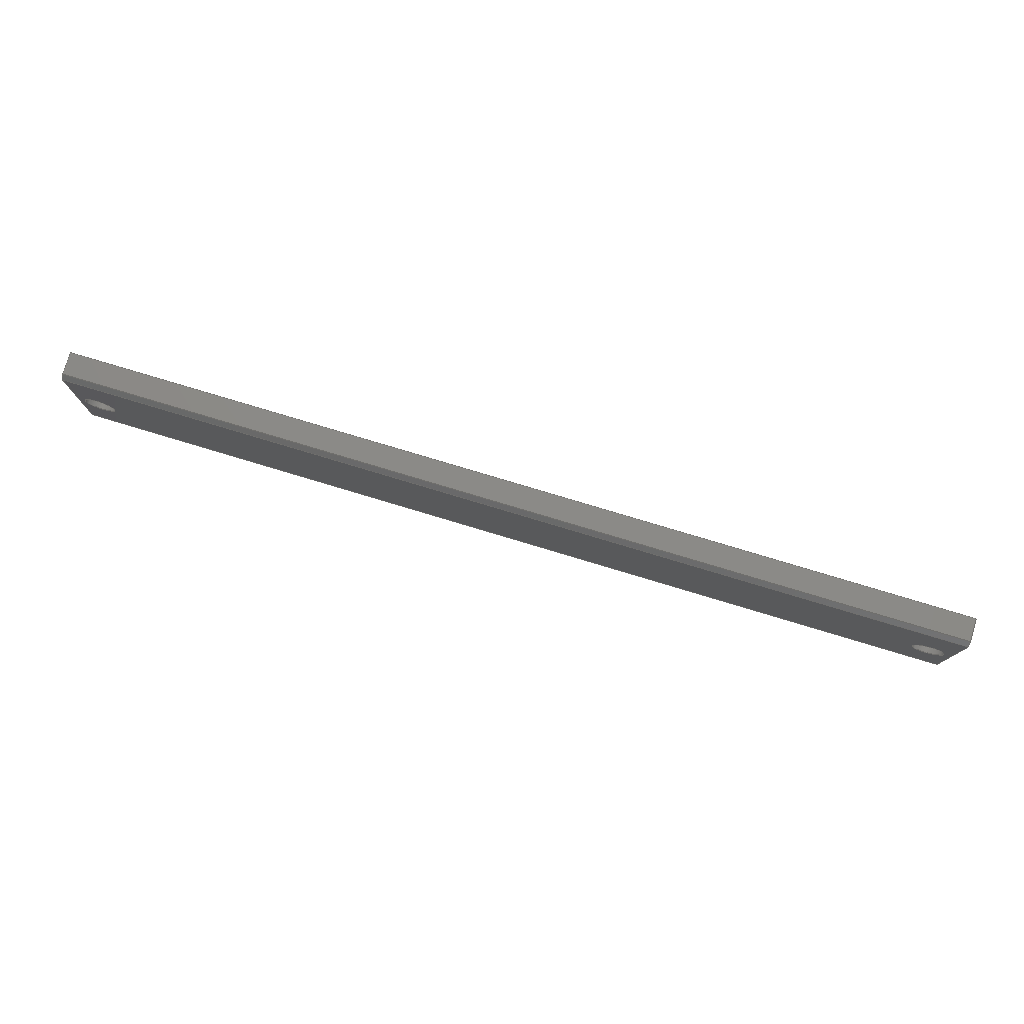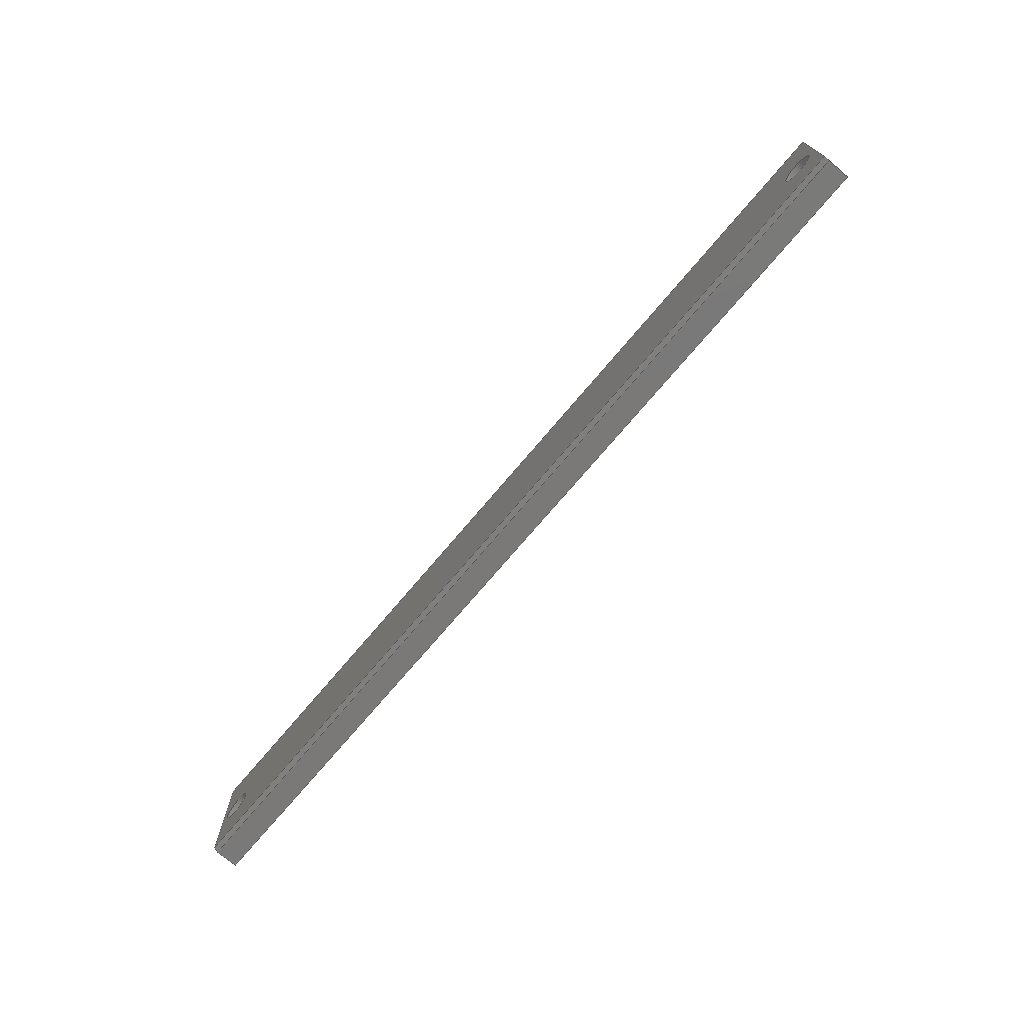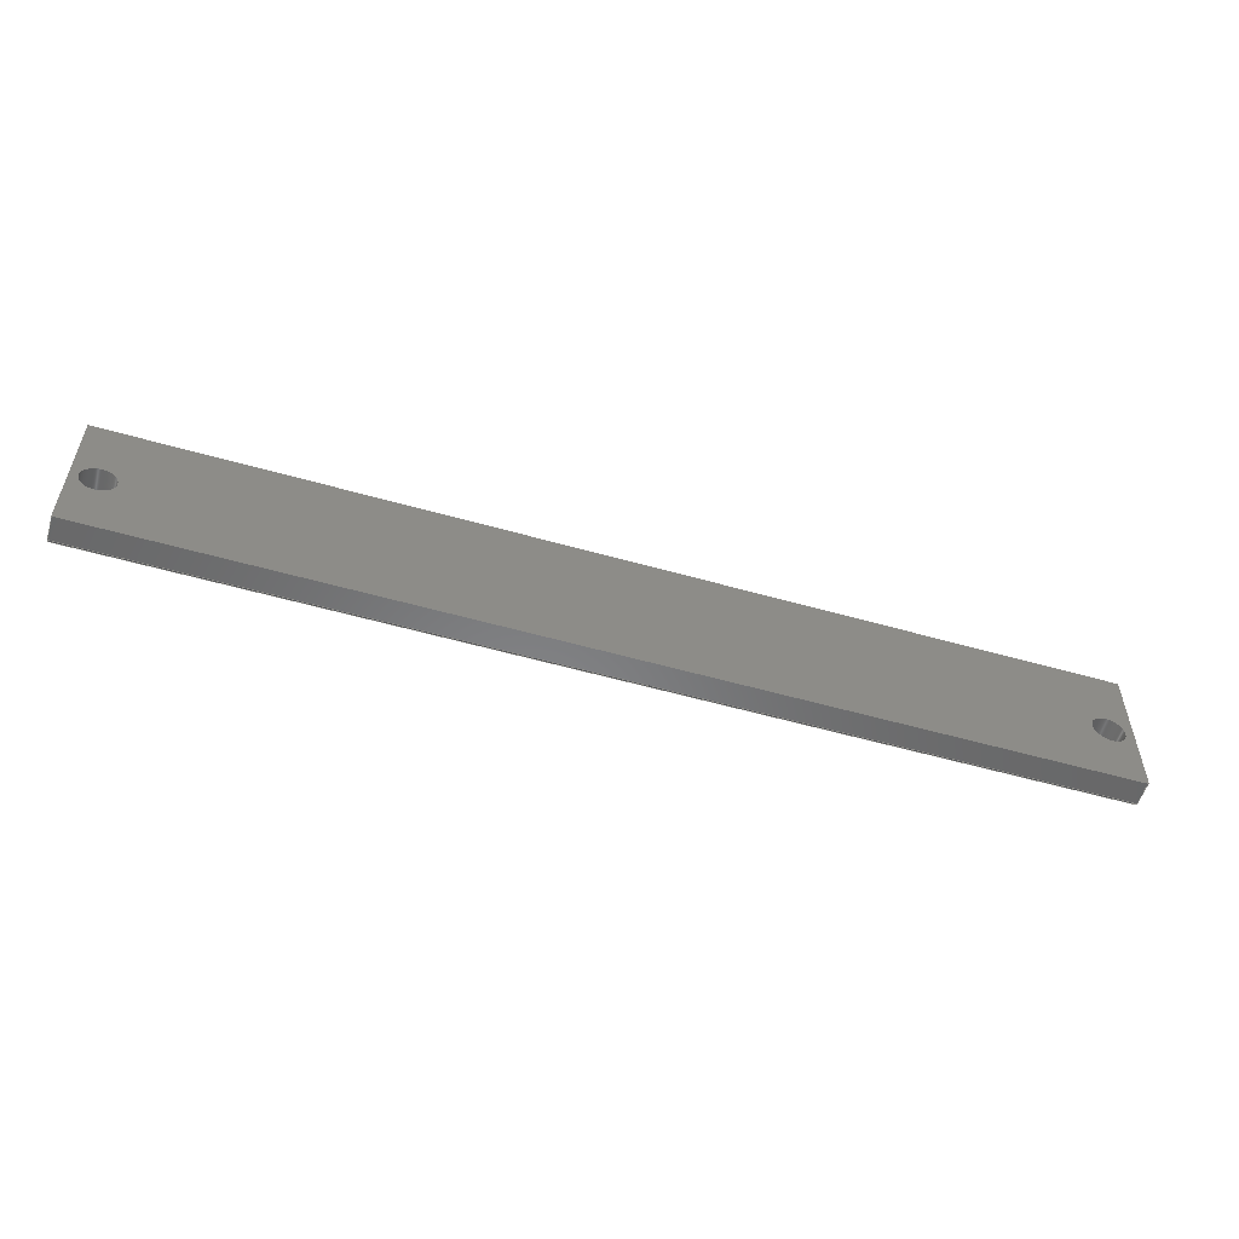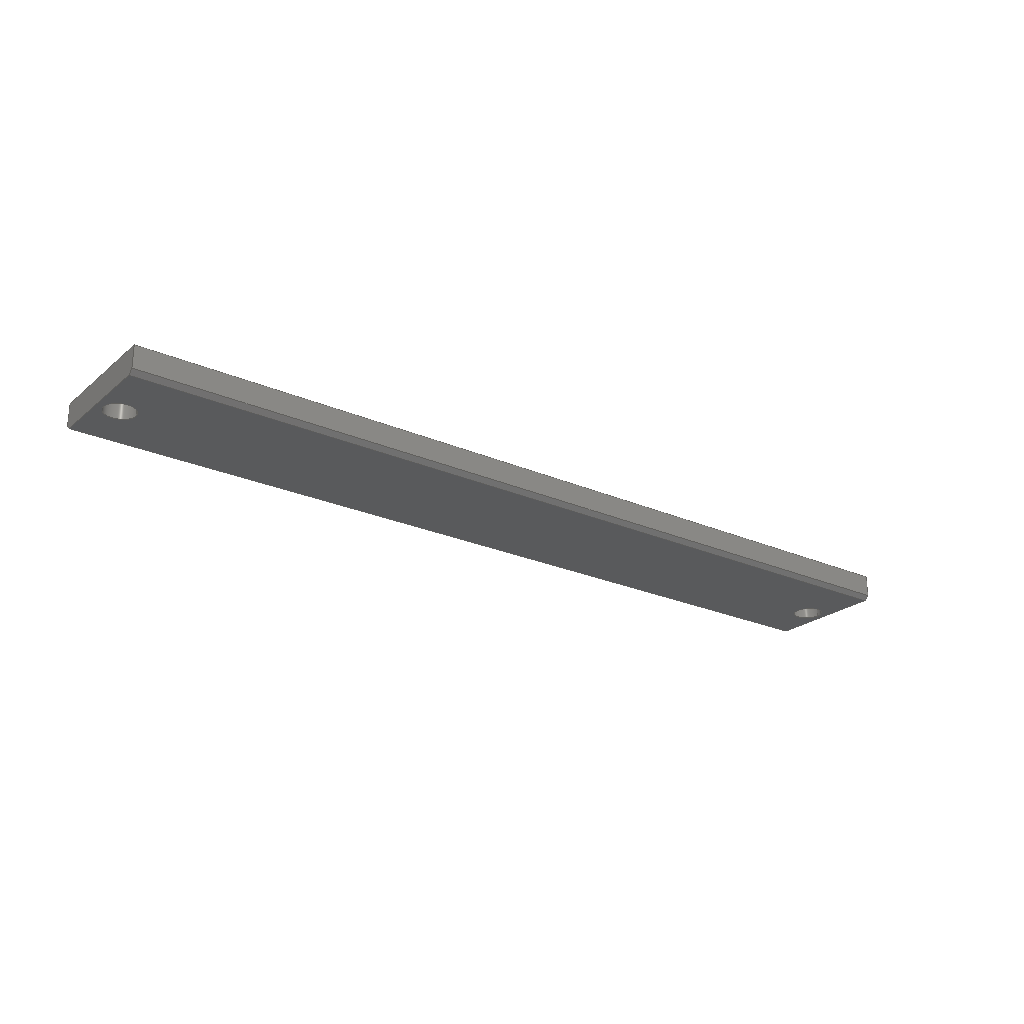
<metadata>
{"format":"step","ext":"step","renderer":"f3d","projection":"perspective","resolution":1024,"background":"white","views":[{"elev":77.7,"azim":-163.2,"up":"+Y"},{"elev":-72.5,"azim":-130.1,"up":"+Y"},{"elev":-54.8,"azim":-16.8,"up":"+Y"},{"elev":-23.9,"azim":143.6,"up":"+Z"}]}
</metadata>
<code>
ISO-10303-21;
DATA;
#1=MECHANICAL_DESIGN_GEOMETRIC_PRESENTATION_REPRESENTATION('',(#4),#318);
#2=SHAPE_REPRESENTATION_RELATIONSHIP('SRR','None',#325,#3);
#3=ADVANCED_BREP_SHAPE_REPRESENTATION('',(#5),#317);
#4=STYLED_ITEM('',(#334),#5);
#5=MANIFOLD_SOLID_BREP('\X2\5B9e+04F53\X0\1',#186);
#6=CYLINDRICAL_SURFACE('',#207,1.75);
#7=CYLINDRICAL_SURFACE('',#209,1.75);
#8=FACE_BOUND('',#28,.T.);
#9=FACE_BOUND('',#29,.T.);
#10=FACE_BOUND('',#38,.T.);
#11=FACE_BOUND('',#39,.T.);
#12=CIRCLE('',#202,1.75);
#13=CIRCLE('',#203,1.75);
#14=CIRCLE('',#208,1.75);
#15=CIRCLE('',#210,1.75);
#16=FACE_OUTER_BOUND('',#26,.T.);
#17=FACE_OUTER_BOUND('',#27,.T.);
#18=FACE_OUTER_BOUND('',#30,.T.);
#19=FACE_OUTER_BOUND('',#31,.T.);
#20=FACE_OUTER_BOUND('',#32,.T.);
#21=FACE_OUTER_BOUND('',#33,.T.);
#22=FACE_OUTER_BOUND('',#34,.T.);
#23=FACE_OUTER_BOUND('',#35,.T.);
#24=FACE_OUTER_BOUND('',#36,.T.);
#25=FACE_OUTER_BOUND('',#37,.T.);
#26=EDGE_LOOP('',(#120,#121,#122,#123));
#27=EDGE_LOOP('',(#124,#125,#126,#127));
#28=EDGE_LOOP('',(#128));
#29=EDGE_LOOP('',(#129));
#30=EDGE_LOOP('',(#130,#131,#132,#133,#134,#135));
#31=EDGE_LOOP('',(#136,#137,#138,#139));
#32=EDGE_LOOP('',(#140,#141,#142,#143));
#33=EDGE_LOOP('',(#144,#145,#146,#147));
#34=EDGE_LOOP('',(#148,#149,#150,#151));
#35=EDGE_LOOP('',(#152,#153,#154,#155));
#36=EDGE_LOOP('',(#156,#157,#158,#159,#160,#161));
#37=EDGE_LOOP('',(#162,#163,#164,#165));
#38=EDGE_LOOP('',(#166));
#39=EDGE_LOOP('',(#167));
#40=LINE('',#268,#60);
#41=LINE('',#270,#61);
#42=LINE('',#272,#62);
#43=LINE('',#273,#63);
#44=LINE('',#276,#64);
#45=LINE('',#278,#65);
#46=LINE('',#279,#66);
#47=LINE('',#286,#67);
#48=LINE('',#288,#68);
#49=LINE('',#290,#69);
#50=LINE('',#291,#70);
#51=LINE('',#294,#71);
#52=LINE('',#295,#72);
#53=LINE('',#298,#73);
#54=LINE('',#299,#74);
#55=LINE('',#303,#75);
#56=LINE('',#307,#76);
#57=LINE('',#310,#77);
#58=LINE('',#311,#78);
#59=LINE('',#313,#79);
#60=VECTOR('',#218,10);
#61=VECTOR('',#219,10);
#62=VECTOR('',#220,10);
#63=VECTOR('',#221,10);
#64=VECTOR('',#224,10);
#65=VECTOR('',#225,10);
#66=VECTOR('',#226,10);
#67=VECTOR('',#233,10);
#68=VECTOR('',#234,10);
#69=VECTOR('',#235,10);
#70=VECTOR('',#236,10);
#71=VECTOR('',#239,10);
#72=VECTOR('',#240,10);
#73=VECTOR('',#243,10);
#74=VECTOR('',#244,10);
#75=VECTOR('',#249,1.75);
#76=VECTOR('',#254,1.75);
#77=VECTOR('',#257,10);
#78=VECTOR('',#258,10);
#79=VECTOR('',#261,10);
#80=VERTEX_POINT('',#266);
#81=VERTEX_POINT('',#267);
#82=VERTEX_POINT('',#269);
#83=VERTEX_POINT('',#271);
#84=VERTEX_POINT('',#275);
#85=VERTEX_POINT('',#277);
#86=VERTEX_POINT('',#280);
#87=VERTEX_POINT('',#282);
#88=VERTEX_POINT('',#285);
#89=VERTEX_POINT('',#287);
#90=VERTEX_POINT('',#289);
#91=VERTEX_POINT('',#293);
#92=VERTEX_POINT('',#297);
#93=VERTEX_POINT('',#301);
#94=VERTEX_POINT('',#305);
#95=VERTEX_POINT('',#309);
#96=EDGE_CURVE('',#80,#81,#40,.T.);
#97=EDGE_CURVE('',#81,#82,#41,.T.);
#98=EDGE_CURVE('',#82,#83,#42,.T.);
#99=EDGE_CURVE('',#83,#80,#43,.T.);
#100=EDGE_CURVE('',#84,#83,#44,.T.);
#101=EDGE_CURVE('',#85,#84,#45,.T.);
#102=EDGE_CURVE('',#80,#85,#46,.T.);
#103=EDGE_CURVE('',#86,#86,#12,.T.);
#104=EDGE_CURVE('',#87,#87,#13,.T.);
#105=EDGE_CURVE('',#82,#88,#47,.T.);
#106=EDGE_CURVE('',#89,#88,#48,.T.);
#107=EDGE_CURVE('',#90,#89,#49,.T.);
#108=EDGE_CURVE('',#84,#90,#50,.T.);
#109=EDGE_CURVE('',#90,#91,#51,.T.);
#110=EDGE_CURVE('',#91,#85,#52,.T.);
#111=EDGE_CURVE('',#92,#89,#53,.T.);
#112=EDGE_CURVE('',#91,#92,#54,.T.);
#113=EDGE_CURVE('',#93,#93,#14,.T.);
#114=EDGE_CURVE('',#93,#86,#55,.T.);
#115=EDGE_CURVE('',#94,#94,#15,.T.);
#116=EDGE_CURVE('',#94,#87,#56,.T.);
#117=EDGE_CURVE('',#81,#95,#57,.T.);
#118=EDGE_CURVE('',#88,#95,#58,.T.);
#119=EDGE_CURVE('',#95,#92,#59,.T.);
#120=ORIENTED_EDGE('',*,*,#96,.T.);
#121=ORIENTED_EDGE('',*,*,#97,.T.);
#122=ORIENTED_EDGE('',*,*,#98,.T.);
#123=ORIENTED_EDGE('',*,*,#99,.T.);
#124=ORIENTED_EDGE('',*,*,#99,.F.);
#125=ORIENTED_EDGE('',*,*,#100,.F.);
#126=ORIENTED_EDGE('',*,*,#101,.F.);
#127=ORIENTED_EDGE('',*,*,#102,.F.);
#128=ORIENTED_EDGE('',*,*,#103,.F.);
#129=ORIENTED_EDGE('',*,*,#104,.F.);
#130=ORIENTED_EDGE('',*,*,#98,.F.);
#131=ORIENTED_EDGE('',*,*,#105,.T.);
#132=ORIENTED_EDGE('',*,*,#106,.F.);
#133=ORIENTED_EDGE('',*,*,#107,.F.);
#134=ORIENTED_EDGE('',*,*,#108,.F.);
#135=ORIENTED_EDGE('',*,*,#100,.T.);
#136=ORIENTED_EDGE('',*,*,#108,.T.);
#137=ORIENTED_EDGE('',*,*,#109,.T.);
#138=ORIENTED_EDGE('',*,*,#110,.T.);
#139=ORIENTED_EDGE('',*,*,#101,.T.);
#140=ORIENTED_EDGE('',*,*,#109,.F.);
#141=ORIENTED_EDGE('',*,*,#107,.T.);
#142=ORIENTED_EDGE('',*,*,#111,.F.);
#143=ORIENTED_EDGE('',*,*,#112,.F.);
#144=ORIENTED_EDGE('',*,*,#113,.F.);
#145=ORIENTED_EDGE('',*,*,#114,.T.);
#146=ORIENTED_EDGE('',*,*,#103,.T.);
#147=ORIENTED_EDGE('',*,*,#114,.F.);
#148=ORIENTED_EDGE('',*,*,#115,.F.);
#149=ORIENTED_EDGE('',*,*,#116,.T.);
#150=ORIENTED_EDGE('',*,*,#104,.T.);
#151=ORIENTED_EDGE('',*,*,#116,.F.);
#152=ORIENTED_EDGE('',*,*,#97,.F.);
#153=ORIENTED_EDGE('',*,*,#117,.T.);
#154=ORIENTED_EDGE('',*,*,#118,.F.);
#155=ORIENTED_EDGE('',*,*,#105,.F.);
#156=ORIENTED_EDGE('',*,*,#96,.F.);
#157=ORIENTED_EDGE('',*,*,#102,.T.);
#158=ORIENTED_EDGE('',*,*,#110,.F.);
#159=ORIENTED_EDGE('',*,*,#112,.T.);
#160=ORIENTED_EDGE('',*,*,#119,.F.);
#161=ORIENTED_EDGE('',*,*,#117,.F.);
#162=ORIENTED_EDGE('',*,*,#119,.T.);
#163=ORIENTED_EDGE('',*,*,#111,.T.);
#164=ORIENTED_EDGE('',*,*,#106,.T.);
#165=ORIENTED_EDGE('',*,*,#118,.T.);
#166=ORIENTED_EDGE('',*,*,#115,.T.);
#167=ORIENTED_EDGE('',*,*,#113,.T.);
#168=PLANE('',#200);
#169=PLANE('',#201);
#170=PLANE('',#204);
#171=PLANE('',#205);
#172=PLANE('',#206);
#173=PLANE('',#211);
#174=PLANE('',#212);
#175=PLANE('',#213);
#176=ADVANCED_FACE('',(#16),#168,.T.);
#177=ADVANCED_FACE('',(#17,#8,#9),#169,.F.);
#178=ADVANCED_FACE('',(#18),#170,.T.);
#179=ADVANCED_FACE('',(#19),#171,.T.);
#180=ADVANCED_FACE('',(#20),#172,.T.);
#181=ADVANCED_FACE('',(#21),#6,.F.);
#182=ADVANCED_FACE('',(#22),#7,.F.);
#183=ADVANCED_FACE('',(#23),#173,.T.);
#184=ADVANCED_FACE('',(#24),#174,.T.);
#185=ADVANCED_FACE('',(#25,#10,#11),#175,.T.);
#186=CLOSED_SHELL('',(#176,#177,#178,#179,#180,#181,#182,#183,#184,#185));
#187=DERIVED_UNIT_ELEMENT(#189,1);
#188=DERIVED_UNIT_ELEMENT(#320,-3);
#189=(
MASS_UNIT()
NAMED_UNIT(*)
SI_UNIT(.KILO.,.GRAM.)
);
#190=DERIVED_UNIT((#187,#188));
#191=MEASURE_REPRESENTATION_ITEM('density measure',
POSITIVE_RATIO_MEASURE(7850),#190);
#192=PROPERTY_DEFINITION_REPRESENTATION(#197,#194);
#193=PROPERTY_DEFINITION_REPRESENTATION(#198,#195);
#194=REPRESENTATION('material name',(#196),#317);
#195=REPRESENTATION('density',(#191),#317);
#196=DESCRIPTIVE_REPRESENTATION_ITEM('\X2\94A2\X0\','\X2\94A2\X0\');
#197=PROPERTY_DEFINITION('material property','material name',#327);
#198=PROPERTY_DEFINITION('material property','density of part',#327);
#199=AXIS2_PLACEMENT_3D('',#264,#214,#215);
#200=AXIS2_PLACEMENT_3D('',#265,#216,#217);
#201=AXIS2_PLACEMENT_3D('',#274,#222,#223);
#202=AXIS2_PLACEMENT_3D('',#281,#227,#228);
#203=AXIS2_PLACEMENT_3D('',#283,#229,#230);
#204=AXIS2_PLACEMENT_3D('',#284,#231,#232);
#205=AXIS2_PLACEMENT_3D('',#292,#237,#238);
#206=AXIS2_PLACEMENT_3D('',#296,#241,#242);
#207=AXIS2_PLACEMENT_3D('',#300,#245,#246);
#208=AXIS2_PLACEMENT_3D('',#302,#247,#248);
#209=AXIS2_PLACEMENT_3D('',#304,#250,#251);
#210=AXIS2_PLACEMENT_3D('',#306,#252,#253);
#211=AXIS2_PLACEMENT_3D('',#308,#255,#256);
#212=AXIS2_PLACEMENT_3D('',#312,#259,#260);
#213=AXIS2_PLACEMENT_3D('',#314,#262,#263);
#214=DIRECTION('axis',(0,0,1));
#215=DIRECTION('refdir',(1,0,0));
#216=DIRECTION('center_axis',(0,0.7071,-0.7071));
#217=DIRECTION('ref_axis',(-1,0,0));
#218=DIRECTION('',(0,0.7071,0.7071));
#219=DIRECTION('',(1,0,0));
#220=DIRECTION('',(0,-0.7071,-0.7071));
#221=DIRECTION('',(-1,0,0));
#222=DIRECTION('center_axis',(0,0,1));
#223=DIRECTION('ref_axis',(1,0,0));
#224=DIRECTION('',(0,1,0));
#225=DIRECTION('',(1,0,0));
#226=DIRECTION('',(0,-1,0));
#227=DIRECTION('center_axis',(0,0,-1));
#228=DIRECTION('ref_axis',(1,0,0));
#229=DIRECTION('center_axis',(0,0,-1));
#230=DIRECTION('ref_axis',(1,0,0));
#231=DIRECTION('center_axis',(1,0,0));
#232=DIRECTION('ref_axis',(0,1,0));
#233=DIRECTION('',(0,0,1));
#234=DIRECTION('',(0,1,0));
#235=DIRECTION('',(0,0,1));
#236=DIRECTION('',(0,-0.7071,0.7071));
#237=DIRECTION('center_axis',(0,-0.7071,-0.7071));
#238=DIRECTION('ref_axis',(-1,0,0));
#239=DIRECTION('',(-1,0,0));
#240=DIRECTION('',(0,0.7071,-0.7071));
#241=DIRECTION('center_axis',(0,-1,0));
#242=DIRECTION('ref_axis',(1,0,0));
#243=DIRECTION('',(1,0,0));
#244=DIRECTION('',(0,0,1));
#245=DIRECTION('center_axis',(0,0,1));
#246=DIRECTION('ref_axis',(1,0,0));
#247=DIRECTION('center_axis',(0,0,-1));
#248=DIRECTION('ref_axis',(1,0,0));
#249=DIRECTION('',(0,0,-1));
#250=DIRECTION('center_axis',(0,0,1));
#251=DIRECTION('ref_axis',(1,0,0));
#252=DIRECTION('center_axis',(0,0,-1));
#253=DIRECTION('ref_axis',(1,0,0));
#254=DIRECTION('',(0,0,-1));
#255=DIRECTION('center_axis',(0,1,0));
#256=DIRECTION('ref_axis',(-1,0,0));
#257=DIRECTION('',(0,0,1));
#258=DIRECTION('',(-1,0,0));
#259=DIRECTION('center_axis',(-1,0,0));
#260=DIRECTION('ref_axis',(0,-1,0));
#261=DIRECTION('',(0,-1,0));
#262=DIRECTION('center_axis',(0,0,1));
#263=DIRECTION('ref_axis',(1,0,0));
#264=CARTESIAN_POINT('',(0,0,0));
#265=CARTESIAN_POINT('Origin',(75,14.75,0.25));
#266=CARTESIAN_POINT('',(0,14.5,0));
#267=CARTESIAN_POINT('',(0,15,0.5));
#268=CARTESIAN_POINT('',(0,14.75,0.25));
#269=CARTESIAN_POINT('',(100,15,0.5));
#270=CARTESIAN_POINT('',(75,15,0.5));
#271=CARTESIAN_POINT('',(100,14.5,0));
#272=CARTESIAN_POINT('',(100,11,-3.5));
#273=CARTESIAN_POINT('',(75,14.5,0));
#274=CARTESIAN_POINT('Origin',(50,7.5,0));
#275=CARTESIAN_POINT('',(100,0.5,0));
#276=CARTESIAN_POINT('',(100,0,0));
#277=CARTESIAN_POINT('',(0,0.5,0));
#278=CARTESIAN_POINT('',(25,0.5,0));
#279=CARTESIAN_POINT('',(0,15,0));
#280=CARTESIAN_POINT('',(0.75,7,0));
#281=CARTESIAN_POINT('Origin',(2.5,7,0));
#282=CARTESIAN_POINT('',(95.75,7,0));
#283=CARTESIAN_POINT('Origin',(97.5,7,0));
#284=CARTESIAN_POINT('Origin',(100,0,0));
#285=CARTESIAN_POINT('',(100,15,3));
#286=CARTESIAN_POINT('',(100,15,0));
#287=CARTESIAN_POINT('',(100,0,3));
#288=CARTESIAN_POINT('',(100,0,3));
#289=CARTESIAN_POINT('',(100,0,0.5));
#290=CARTESIAN_POINT('',(100,0,0));
#291=CARTESIAN_POINT('',(100,0.25,0.25));
#292=CARTESIAN_POINT('Origin',(25,0.25,0.25));
#293=CARTESIAN_POINT('',(0,0,0.5));
#294=CARTESIAN_POINT('',(25,0,0.5));
#295=CARTESIAN_POINT('',(2.22e-15,4,-3.5));
#296=CARTESIAN_POINT('Origin',(0,0,0));
#297=CARTESIAN_POINT('',(0,0,3));
#298=CARTESIAN_POINT('',(0,0,3));
#299=CARTESIAN_POINT('',(0,0,0));
#300=CARTESIAN_POINT('Origin',(2.5,7,0));
#301=CARTESIAN_POINT('',(0.75,7,3));
#302=CARTESIAN_POINT('Origin',(2.5,7,3));
#303=CARTESIAN_POINT('',(0.75,7,0));
#304=CARTESIAN_POINT('Origin',(97.5,7,0));
#305=CARTESIAN_POINT('',(95.75,7,3));
#306=CARTESIAN_POINT('Origin',(97.5,7,3));
#307=CARTESIAN_POINT('',(95.75,7,0));
#308=CARTESIAN_POINT('Origin',(100,15,0));
#309=CARTESIAN_POINT('',(0,15,3));
#310=CARTESIAN_POINT('',(0,15,0));
#311=CARTESIAN_POINT('',(100,15,3));
#312=CARTESIAN_POINT('Origin',(0,15,0));
#313=CARTESIAN_POINT('',(0,15,3));
#314=CARTESIAN_POINT('Origin',(50,7.5,3));
#315=UNCERTAINTY_MEASURE_WITH_UNIT(LENGTH_MEASURE(0.01),#319,
'DISTANCE_ACCURACY_VALUE',
'Maximum model space distance between geometric entities at asserted c
onnectivities');
#316=UNCERTAINTY_MEASURE_WITH_UNIT(LENGTH_MEASURE(0.01),#319,
'DISTANCE_ACCURACY_VALUE',
'Maximum model space distance between geometric entities at asserted c
onnectivities');
#317=(
GEOMETRIC_REPRESENTATION_CONTEXT(3)
GLOBAL_UNCERTAINTY_ASSIGNED_CONTEXT((#315))
GLOBAL_UNIT_ASSIGNED_CONTEXT((#319,#321,#322))
REPRESENTATION_CONTEXT('','3D')
);
#318=(
GEOMETRIC_REPRESENTATION_CONTEXT(3)
GLOBAL_UNCERTAINTY_ASSIGNED_CONTEXT((#316))
GLOBAL_UNIT_ASSIGNED_CONTEXT((#319,#321,#322))
REPRESENTATION_CONTEXT('','3D')
);
#319=(
LENGTH_UNIT()
NAMED_UNIT(*)
SI_UNIT(.MILLI.,.METRE.)
);
#320=(
LENGTH_UNIT()
NAMED_UNIT(*)
SI_UNIT($,.METRE.)
);
#321=(
NAMED_UNIT(*)
PLANE_ANGLE_UNIT()
SI_UNIT($,.RADIAN.)
);
#322=(
NAMED_UNIT(*)
SI_UNIT($,.STERADIAN.)
SOLID_ANGLE_UNIT()
);
#323=SHAPE_DEFINITION_REPRESENTATION(#324,#325);
#324=PRODUCT_DEFINITION_SHAPE('',$,#327);
#325=SHAPE_REPRESENTATION('',(#199),#317);
#326=PRODUCT_DEFINITION_CONTEXT('part definition',#331,'design');
#327=PRODUCT_DEFINITION('\X2\94A27F51593976D6\X0\','\X2\94A27F51593976D6\X0\ 
v4',#328,#326);
#328=PRODUCT_DEFINITION_FORMATION('',$,#333);
#329=PRODUCT_RELATED_PRODUCT_CATEGORY('\X2\94A27F51593976D6\X0\ v4',
'\X2\94A27F51593976D6\X0\ v4',(#333));
#330=APPLICATION_PROTOCOL_DEFINITION('international standard',
'automotive_design',2009,#331);
#331=APPLICATION_CONTEXT(
'Core Data for Automotive Mechanical Design Process');
#332=PRODUCT_CONTEXT('part definition',#331,'mechanical');
#333=PRODUCT('\X2\94A27F51593976D6\X0\','\X2\94A27F51593976D6\X0\ v4',$,
(#332));
#334=PRESENTATION_STYLE_ASSIGNMENT((#335));
#335=SURFACE_STYLE_USAGE(.BOTH.,#336);
#336=SURFACE_SIDE_STYLE('',(#337));
#337=SURFACE_STYLE_FILL_AREA(#338);
#338=FILL_AREA_STYLE('\X2\94A2\X0\ - \X2\7F0\X0\',(#339));
#339=FILL_AREA_STYLE_COLOUR('\X2\94A2\X0\ - \X2\7F0\X0\',#340);
#340=COLOUR_RGB('\X2\94A2\X0\ - \X2\7F0\X0\',0.6275,0.6275,
0.6275);
ENDSEC;
END-ISO-10303-21;

</code>
